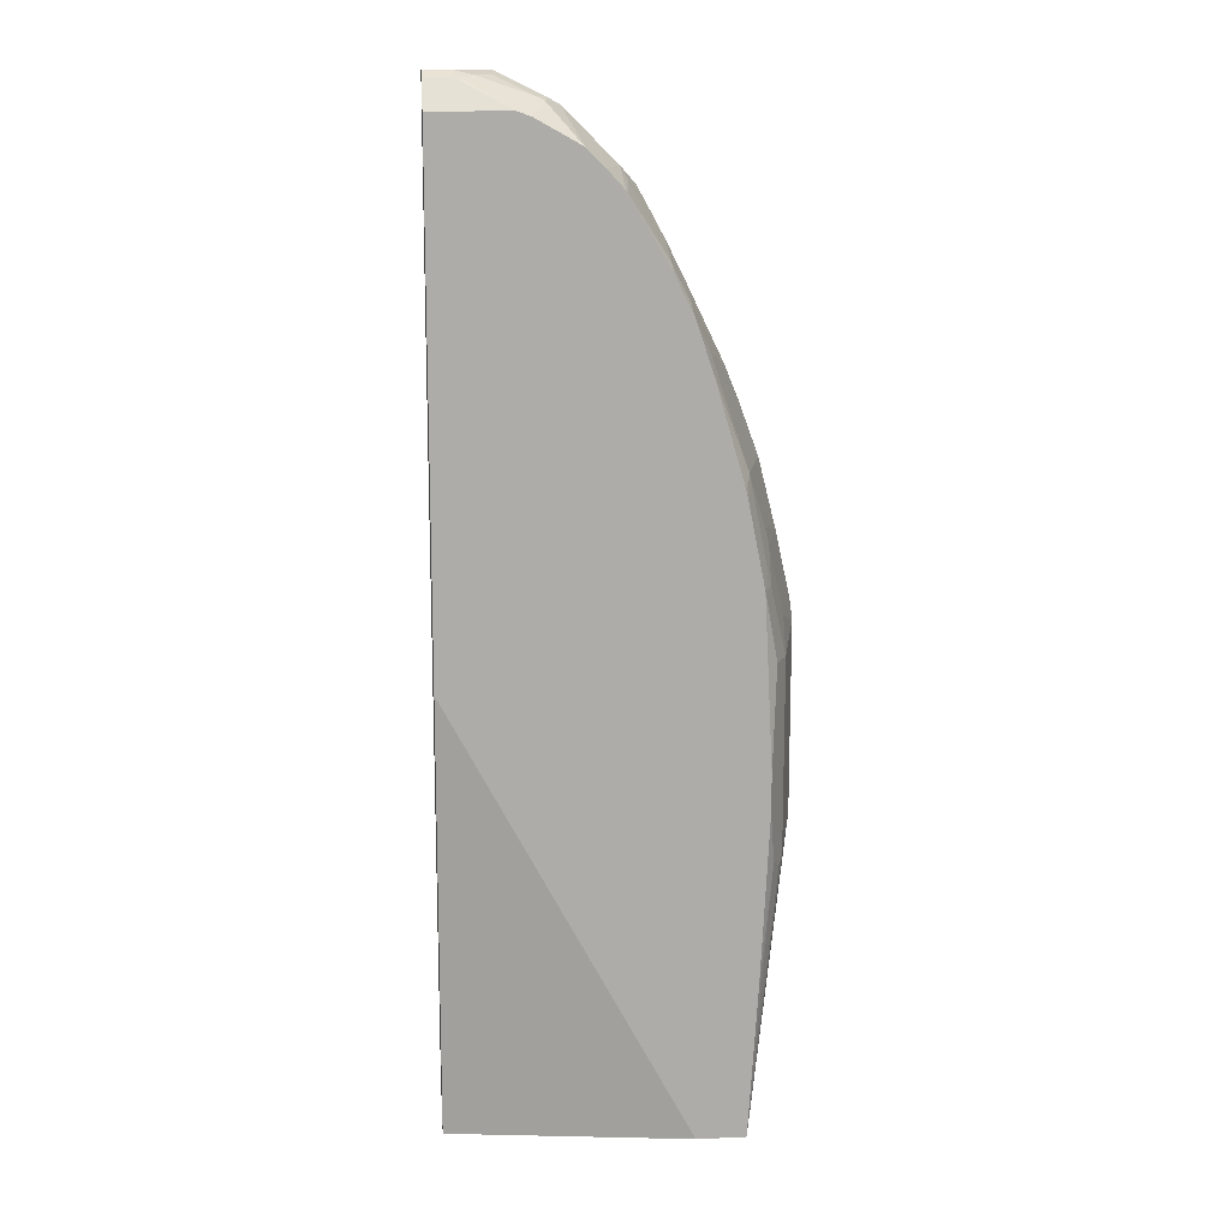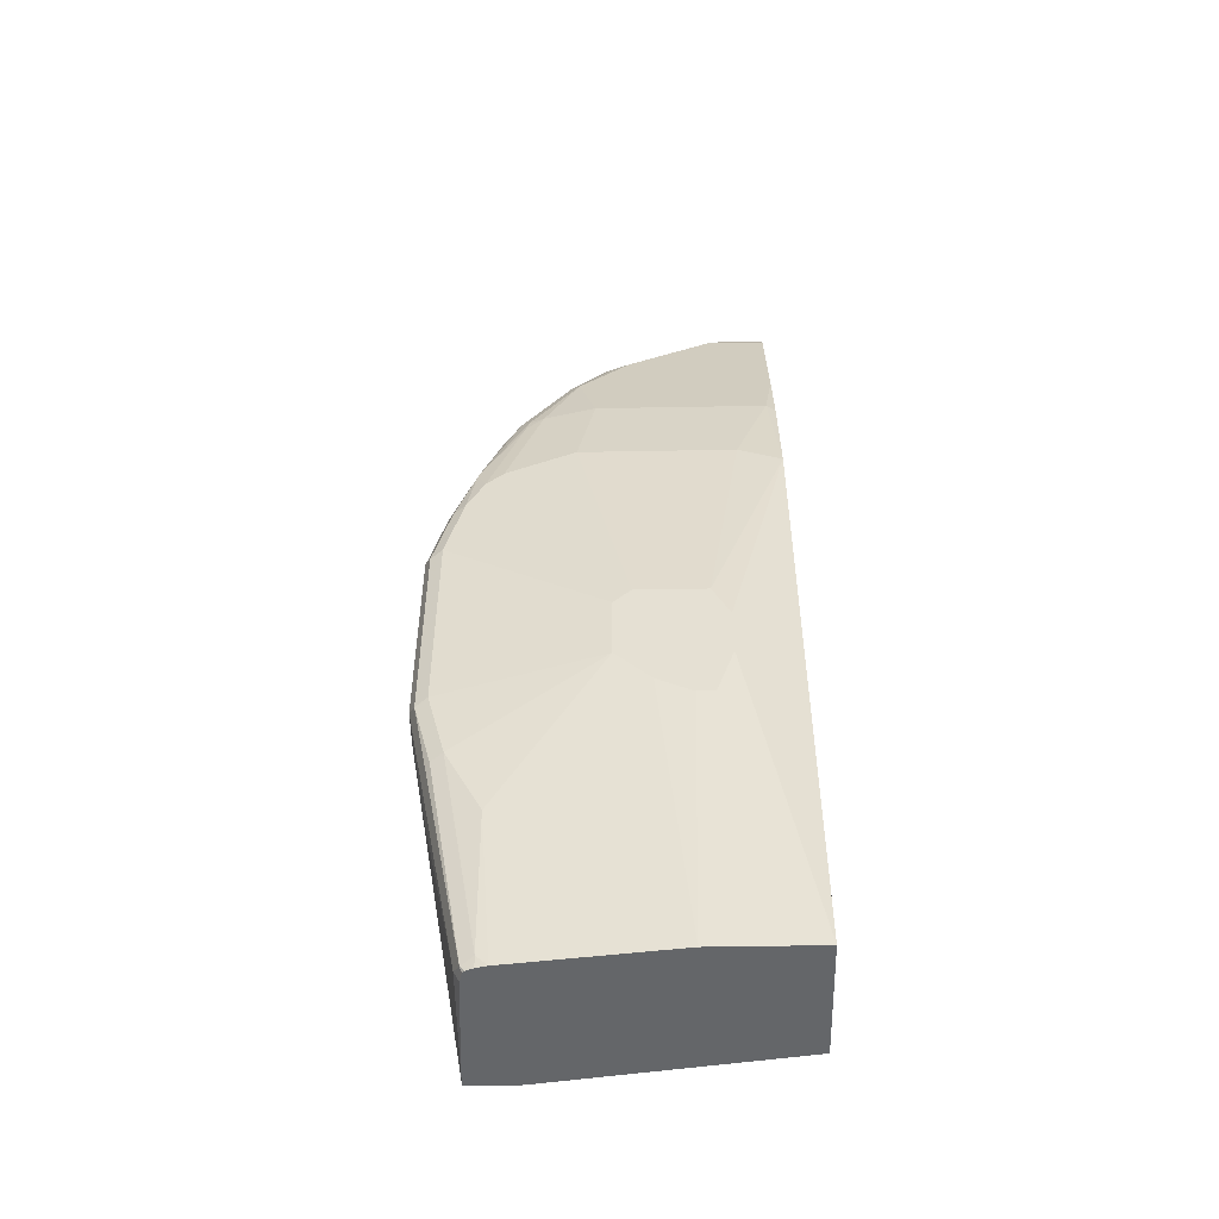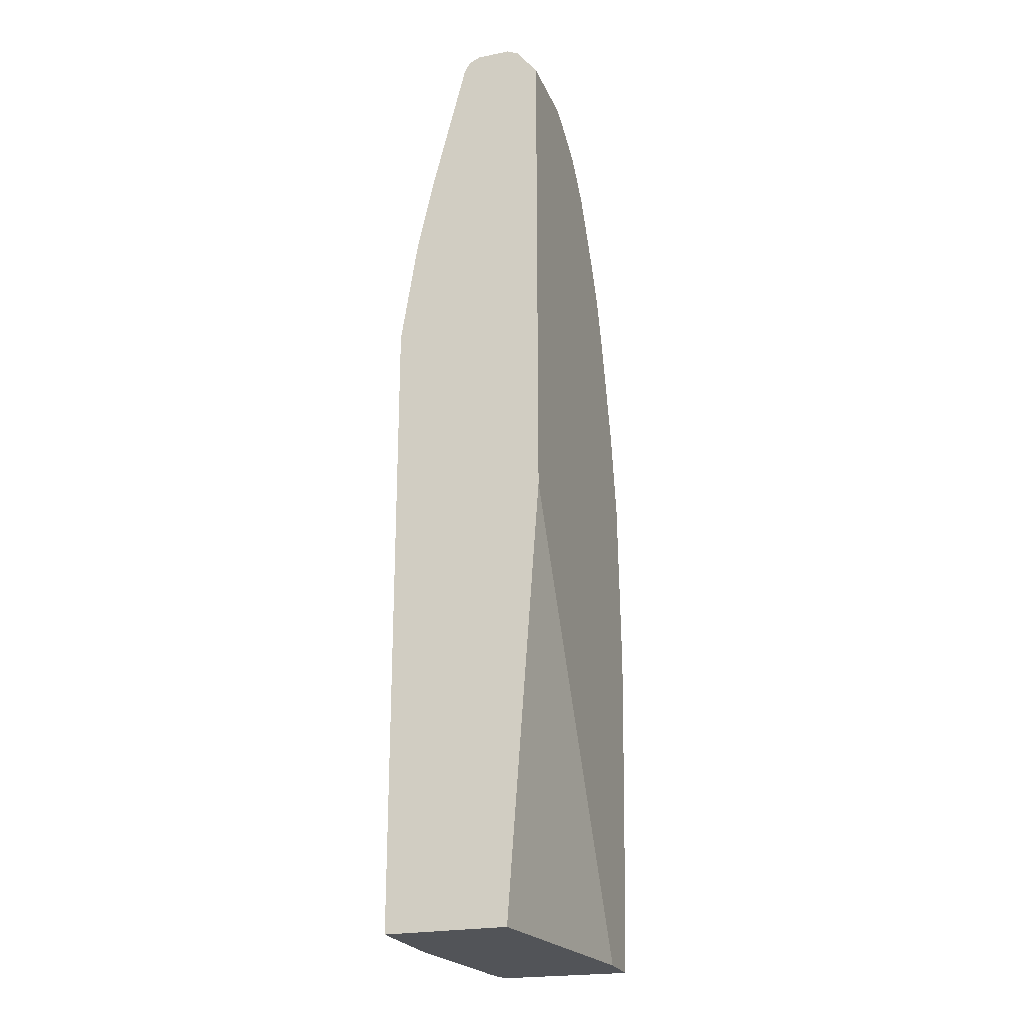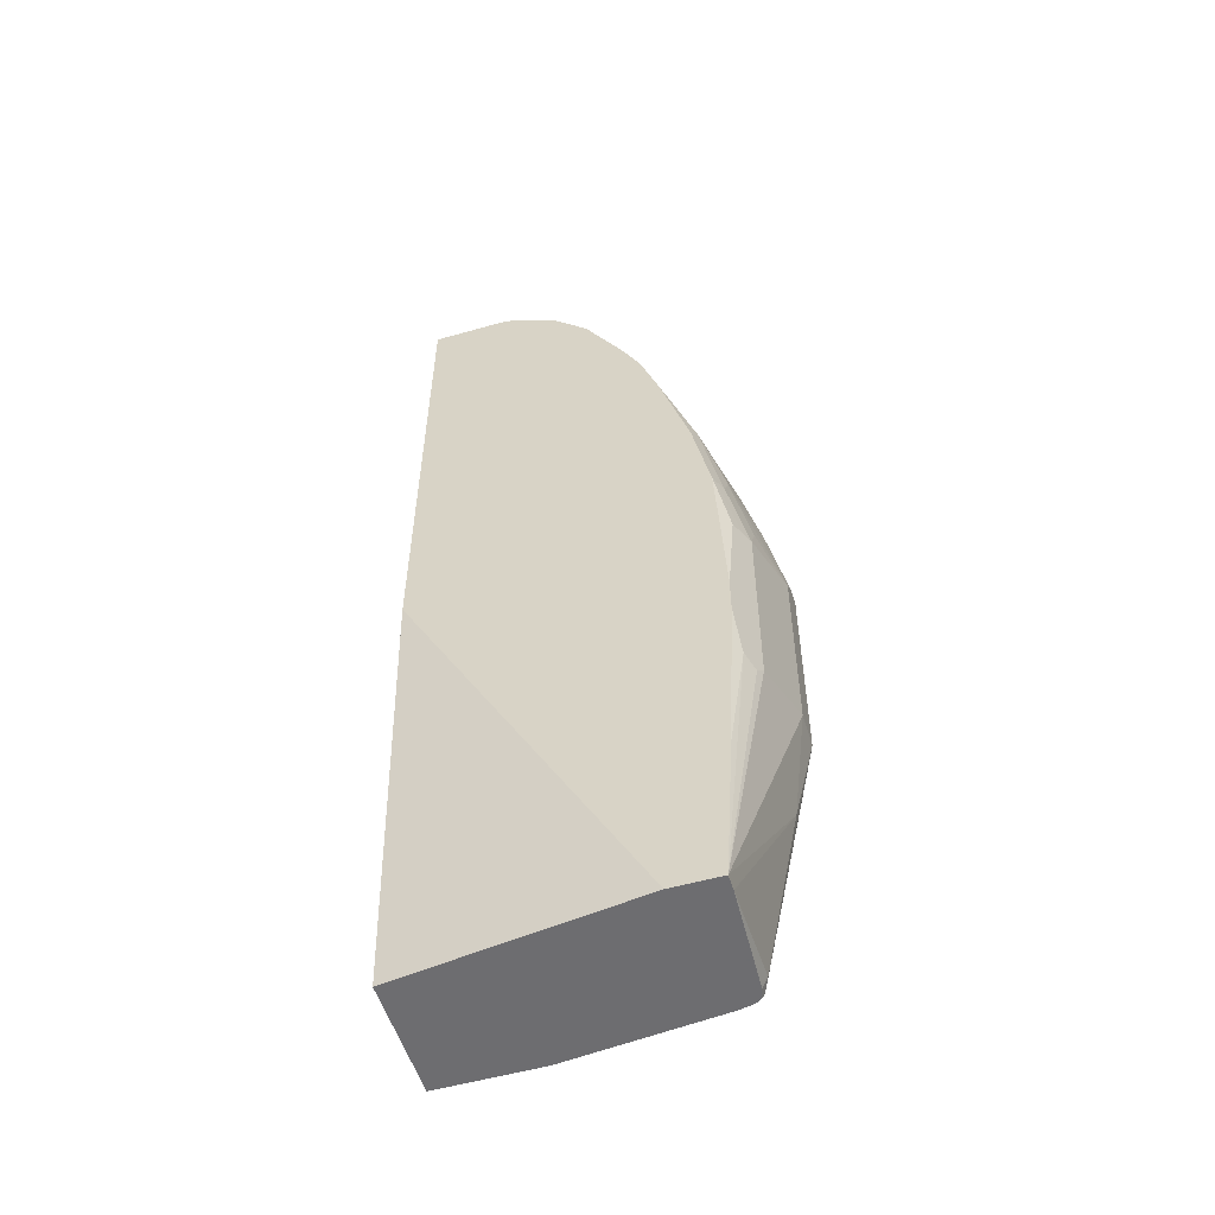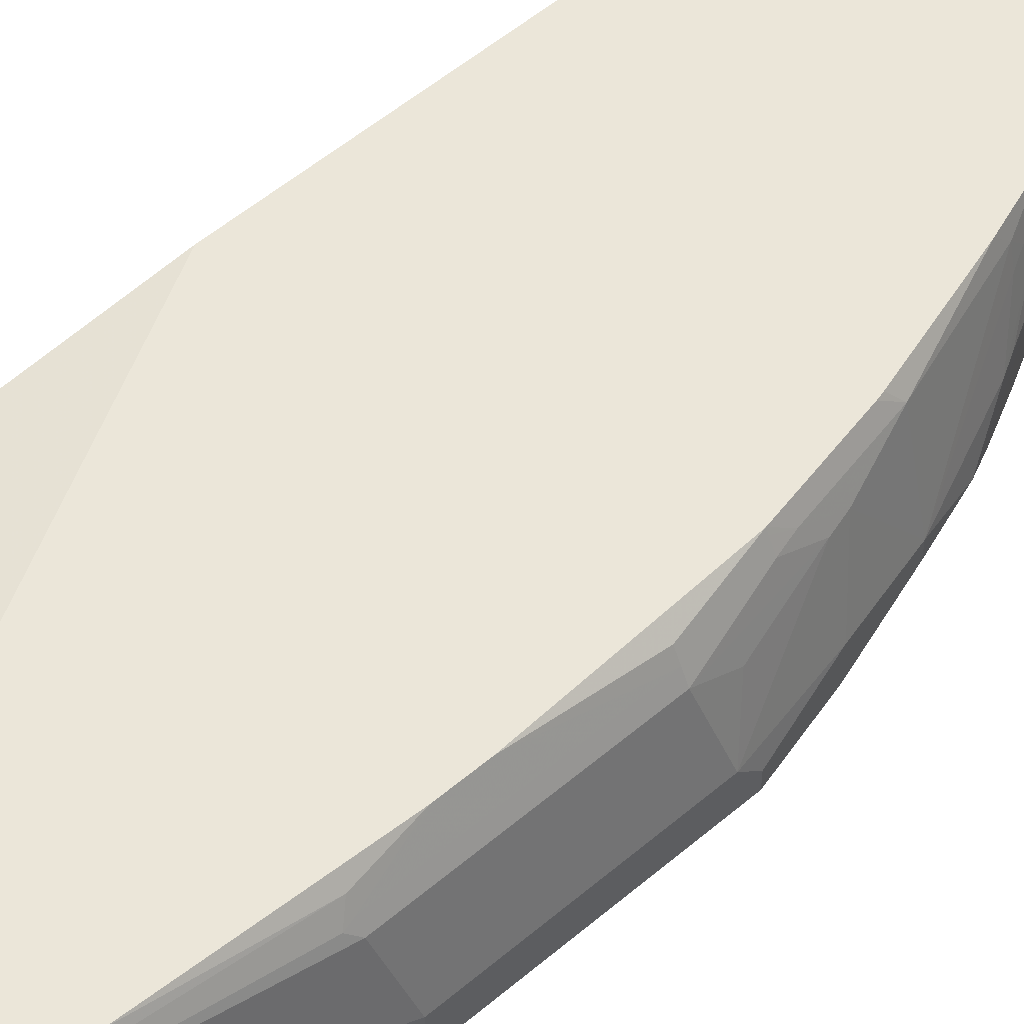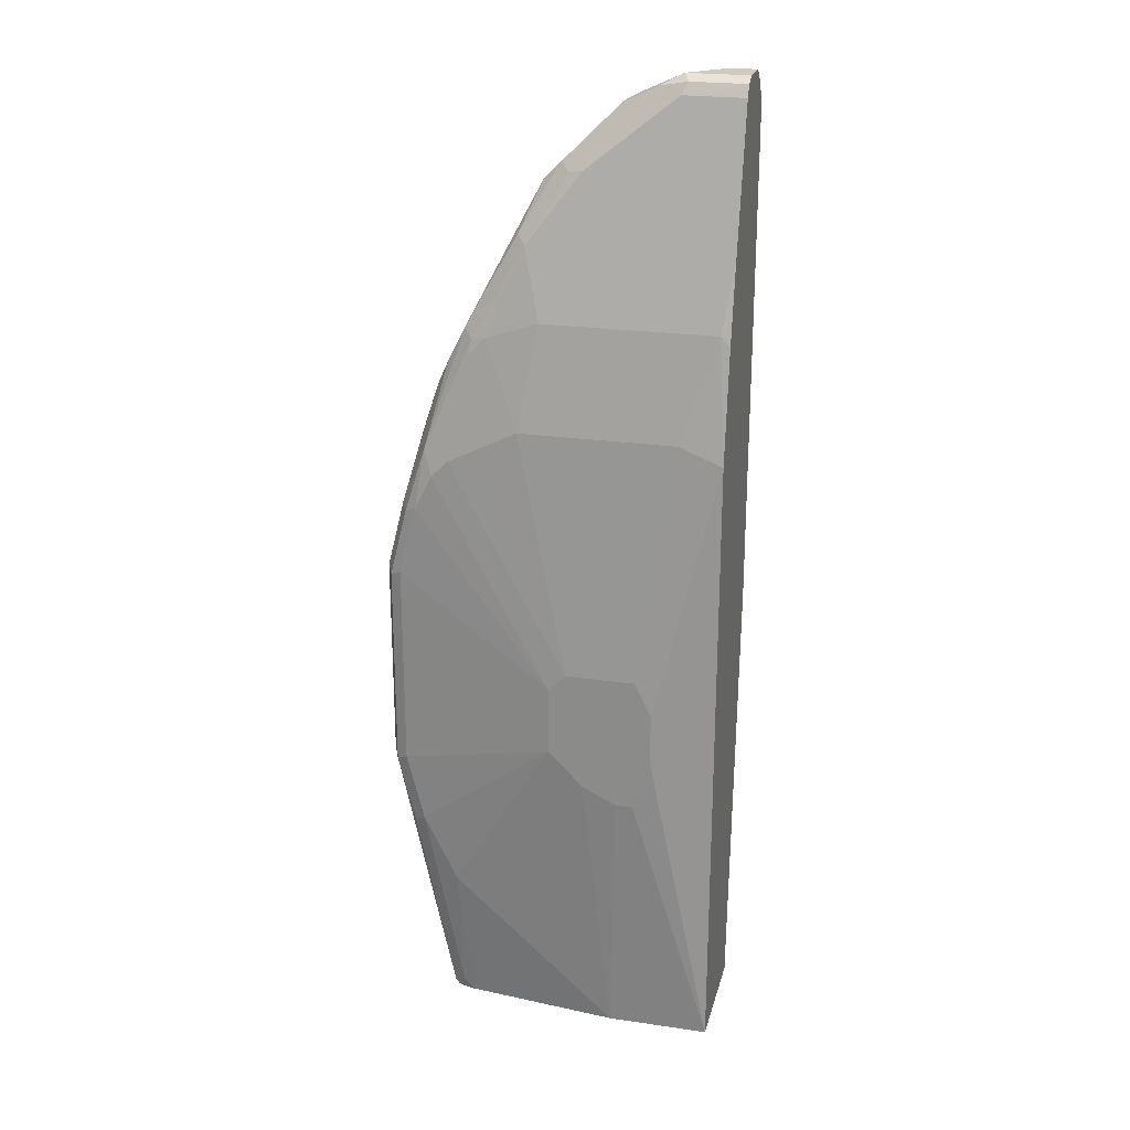
<metadata>
{"format":"obj","ext":"obj","renderer":"f3d","projection":"perspective","resolution":1024,"background":"white","views":[{"elev":13.7,"azim":174.7,"up":"+Z"},{"elev":-51.7,"azim":1.1,"up":"+Z"},{"elev":-23.2,"azim":108.8,"up":"+Z"},{"elev":-54.1,"azim":-163.2,"up":"+Z"},{"elev":55.2,"azim":-131.7,"up":"+Y"},{"elev":23.1,"azim":13.9,"up":"+Z"}]}
</metadata>
<code>
v -0.3515 -0.2688 0.3721
v -0.3446 -0.2826 0.3653
v -0.3239 -0.2826 0.448
v -0.3308 -0.2688 0.4548
v -0.3101 -0.2481 0.5376
v -0.3515 -0.2481 0.3721
v -0.3515 -0.2688 0.1241
v -0.3308 -0.2895 0.3721
v -0.3101 -0.2895 0.4548
v -0.3446 -0.2826 0.1172
v -0.2998 -0.2791 0.5273
v -0.2895 -0.2481 0.5996
v -0.3101 -0.2274 0.5376
v -0.3308 -0.2274 0.4548
v -0.3515 -0.2274 0.3516
v -0.3515 -0.2274 0.1241
v -0.3308 -0.2481 9.431e-05
v -0.2895 -0.2481 -0.2068
v -0.1447 -0.3102 0.2482
v -0.3308 -0.2895 0.1241
v -0.2895 -0.2895 0.4962
v -0.2826 -0.2619 -0.2136
v -0.3239 -0.2826 0.03447
v -0.2481 -0.2688 0.6409
v -0.2447 -0.2654 0.6581
v -0.255 -0.255 0.6686
v -0.2757 -0.255 0.6272
v -0.255 -0.2137 0.6686
v -0.2688 -0.2068 0.6409
v -0.2843 -0.1215 0.5376
v -0.305 -0.1422 0.4756
v -0.2481 -0.1448 0.6616
v -0.243 -0.1215 0.6616
v -0.3101 -0.1448 0.4548
v -0.3308 -0.1654 0.3721
v -0.3308 -0.1448 0.3309
v -0.3308 -0.1448 0.1035
v -0.2895 -0.1052 -0.2195
v -0.2895 -0.1241 -0.2195
v -0.2831 -0.2481 -0.2195
v -0.1241 -0.3102 0.2688
v -0.1447 -0.3102 0.1655
v -0.3101 -0.2895 0.04147
v -0.2688 -0.2895 0.5168
v -0.2802 -0.2595 -0.2195
v -0.2776 -0.2625 -0.2195
v -0.2688 -0.266 -0.2195
v -0.2688 -0.2688 -0.2068
v -0.2274 -0.2688 0.6616
v -0.1861 -0.2481 0.7651
v -0.1964 -0.2378 0.7754
v -0.1723 -0.2137 0.8339
v -0.2068 -0.2274 0.7651
v -0.1999 -0.2205 0.7788
v -0.1999 -0.1792 0.7788
v -0.2205 -0.1792 0.7374
v -0.2619 -0.1999 0.6547
v -0.2205 -0.1172 0.7168
v -0.2412 -0.1379 0.6754
v -0.2782 -0.1052 0.5243
v -0.28 -0.1052 0.5168
v -0.305 -0.1215 0.4342
v -0.243 -0.1052 0.6453
v -0.2218 -0.1052 0.7066
v -0.2232 -0.1052 0.7029
v -0.3101 -0.1241 0.4135
v -0.3239 -0.131 0.3309
v -0.3239 -0.131 0.1035
v -0.3256 -0.1344 0.09315
v -0.3007 -0.1052 -0.04128
v -0.2317 -0.1052 -0.2195
v -0.317 -0.1172 0.1035
v -0.04136 -0.3102 0.2688
v -0.1861 -0.2895 0.5582
v -0.2274 -0.2895 0.5376
v -0.2688 -0.2895 -0.04128
v -0.1034 -0.3102 0.1241
v -0.256 -0.2688 -0.2195
v -0.1654 -0.2688 0.6823
v -0.02069 -0.2068 0.9304
v -0.1241 -0.2274 0.8477
v -0.1413 -0.224 0.8442
v -0.1516 -0.2137 0.8546
v -0.08962 -0.193 0.9167
v -0.131 -0.193 0.8753
v -0.131 -0.1723 0.8753
v -0.1516 -0.1723 0.8546
v -0.1585 -0.1585 0.8408
v -0.1792 -0.1999 0.8202
v -0.1999 -0.1172 0.7581
v -0.2011 -0.1052 0.748
v -0.3007 -0.1052 0.4135
v -0.3033 -0.1103 0.4135
v -0.317 -0.1172 0.3309
v -0.311 -0.1052 0.2095
v -0.311 -0.1052 0.1655
v 0.05222 -0.1448 -0.2195
v 0.05222 -0.1052 0.3073
v 0.05222 -0.2895 0.5376
v -2.278e-05 -0.2895 0.5582
v -0.02069 -0.3102 0.2275
v -0.06989 -0.2895 -0.2195
v -0.06207 -0.3102 0.1035
v 0.04132 -0.2688 0.6823
v 0.05222 -0.2068 0.9304
v 0.05222 -0.2019 0.9403
v -0.01382 -0.1999 0.9442
v -0.03792 -0.2033 0.927
v -0.06207 -0.2068 0.9098
v -0.1172 -0.2205 0.8615
v -0.1344 -0.2171 0.8581
v -0.0793 -0.2033 0.9064
v -0.04828 -0.193 0.9373
v -0.06207 -0.1861 0.9304
v -0.08962 -0.1723 0.9167
v -0.1103 -0.1052 0.8753
v -0.131 -0.1052 0.8546
v -0.1516 -0.1103 0.8339
v -0.1542 -0.1052 0.8288
v 0.05222 -0.2895 -0.2195
v 0.05222 -0.1052 0.9106
v 0.05222 -0.2688 0.6714
v -0.02069 -0.3102 0.1655
v -0.04136 -0.3102 0.1035
v 0.05222 -0.2481 0.7651
v 0.05222 -0.1999 0.9442
v 0.05222 -0.1959 0.9462
v -0.02069 -0.1861 0.951
v -0.06207 -0.1654 0.9304
v -0.07582 -0.1585 0.9235
v -0.07238 -0.1396 0.9201
v -0.05733 -0.1052 0.905
v -0.1513 -0.1052 0.8326
v -0.04136 -0.1052 0.9106
v 0.05222 -0.131 0.9442
v 0.05222 -0.1861 0.951
v -2.278e-05 -0.1654 0.951
v -0.02069 -0.1629 0.9459
v -0.03448 -0.1792 0.9442
v -0.06207 -0.1422 0.9253
v -2.278e-05 -0.1422 0.9459
v 0.01033 -0.1292 0.9407
v 0.02065 -0.131 0.9442
v 0.05222 -0.1375 0.9475
v 0.05222 -0.1448 0.951
v 0.02065 -0.1448 0.951
f 76 102 77
f 77 102 103
f 68 72 69
f 79 105 80
f 80 105 106
f 79 104 105
f 76 78 102
f 73 99 100
f 74 100 104
f 73 101 99
f 71 98 97
f 70 72 96
f 68 96 72
f 80 106 107
f 74 104 79
f 80 107 108
f 84 114 129
f 80 112 109
f 86 115 116
f 67 96 68
f 84 86 85
f 84 115 86
f 84 129 115
f 84 113 114
f 80 108 112
f 84 112 113
f 83 111 84
f 82 111 83
f 81 111 82
f 81 110 111
f 80 110 81
f 80 109 110
f 84 111 112
f 67 95 96
f 49 75 74
f 67 93 94
f 50 79 80
f 50 83 51
f 50 82 83
f 50 81 82
f 50 80 81
f 49 79 50
f 51 83 52
f 49 74 79
f 47 78 48
f 44 75 49
f 43 48 76
f 42 76 77
f 42 43 76
f 86 116 117
f 48 78 76
f 52 83 84
f 52 84 85
f 52 85 86
f 62 93 66
f 62 92 93
f 58 91 64
f 58 90 91
f 56 58 57
f 55 58 56
f 55 90 58
f 55 88 90
f 55 89 88
f 52 54 53
f 52 55 54
f 52 89 55
f 52 88 89
f 52 87 88
f 52 86 87
f 67 94 95
f 86 117 87
f 131 134 132
f 87 118 88
f 128 136 145
f 128 138 139
f 128 141 138
f 128 137 141
f 127 136 128
f 121 143 135
f 128 145 146
f 121 134 143
f 118 133 119
f 117 133 118
f 116 131 132
f 115 131 116
f 115 130 131
f 115 129 130
f 120 123 124
f 113 129 114
f 128 146 137
f 129 140 130
f 41 75 44
f 144 146 145
f 143 146 144
f 141 143 142
f 141 146 143
f 138 140 139
f 129 139 140
f 138 141 140
f 135 143 144
f 134 142 143
f 134 141 142
f 134 140 141
f 131 140 134
f 130 140 131
f 137 146 141
f 113 139 129
f 113 128 139
f 109 111 110
f 97 106 105
f 97 126 106
f 97 127 126
f 97 136 127
f 97 145 136
f 97 144 145
f 97 105 125
f 97 135 144
f 97 98 121
f 92 95 94
f 92 94 93
f 90 119 91
f 88 119 90
f 88 118 119
f 97 121 135
f 97 125 122
f 97 122 99
f 97 99 120
f 109 112 111
f 107 126 127
f 107 112 108
f 107 113 112
f 107 128 113
f 107 127 128
f 106 126 107
f 104 125 105
f 104 122 125
f 102 124 103
f 102 120 124
f 99 123 120
f 99 101 123
f 99 104 100
f 99 122 104
f 87 117 118
f 41 74 75
f 7 16 17
f 41 73 100
f 15 37 16
f 15 36 37
f 15 35 36
f 15 34 35
f 14 34 15
f 14 31 34
f 16 37 38
f 13 33 30
f 13 29 32
f 13 31 14
f 12 29 13
f 12 28 29
f 12 27 28
f 11 27 12
f 13 32 33
f 11 26 27
f 16 38 17
f 17 39 18
f 21 44 49
f 20 43 42
f 20 23 43
f 19 73 41
f 19 101 73
f 19 123 101
f 17 38 39
f 19 124 123
f 19 77 103
f 19 42 77
f 19 44 21
f 19 41 44
f 18 40 22
f 18 39 40
f 19 103 124
f 21 49 24
f 11 25 26
f 11 21 24
f 2 20 8
f 2 10 20
f 2 9 3
f 2 8 9
f 1 10 2
f 1 7 10
f 3 9 11
f 1 16 7
f 1 6 15
f 1 13 6
f 1 5 13
f 1 4 5
f 1 3 4
f 1 2 3
f 1 15 16
f 11 24 25
f 3 11 4
f 4 12 5
f 10 23 20
f 10 22 23
f 9 19 21
f 9 21 11
f 8 42 19
f 8 20 42
f 4 11 12
f 8 19 9
f 7 18 22
f 7 17 18
f 41 100 74
f 6 14 15
f 6 13 14
f 5 12 13
f 7 22 10
f 22 40 45
f 13 30 31
f 22 46 47
f 38 91 119
f 38 64 91
f 38 65 64
f 38 63 65
f 38 60 63
f 38 61 60
f 38 119 133
f 38 92 61
f 38 96 95
f 38 70 96
f 37 69 38
f 37 68 69
f 36 68 37
f 36 67 68
f 38 95 92
f 38 133 117
f 38 117 116
f 38 116 132
f 38 72 70
f 38 69 72
f 38 40 39
f 38 45 40
f 22 45 46
f 38 47 46
f 38 78 47
f 38 102 78
f 38 120 102
f 38 97 120
f 38 71 97
f 38 98 71
f 38 121 98
f 38 134 121
f 38 132 134
f 36 93 67
f 36 66 93
f 38 46 45
f 34 66 36
f 28 55 29
f 26 28 27
f 26 55 28
f 26 54 55
f 26 53 54
f 26 52 53
f 29 55 56
f 26 51 52
f 25 50 26
f 25 49 50
f 24 49 25
f 22 48 23
f 22 47 48
f 34 36 35
f 26 50 51
f 29 56 57
f 23 48 43
f 29 58 59
f 29 57 58
f 33 64 65
f 33 59 58
f 32 59 33
f 31 66 34
f 31 62 66
f 33 58 64
f 30 33 63
f 29 59 32
f 30 63 60
f 30 60 61
f 33 65 63
f 30 61 92
f 30 92 62
f 30 62 31

</code>
